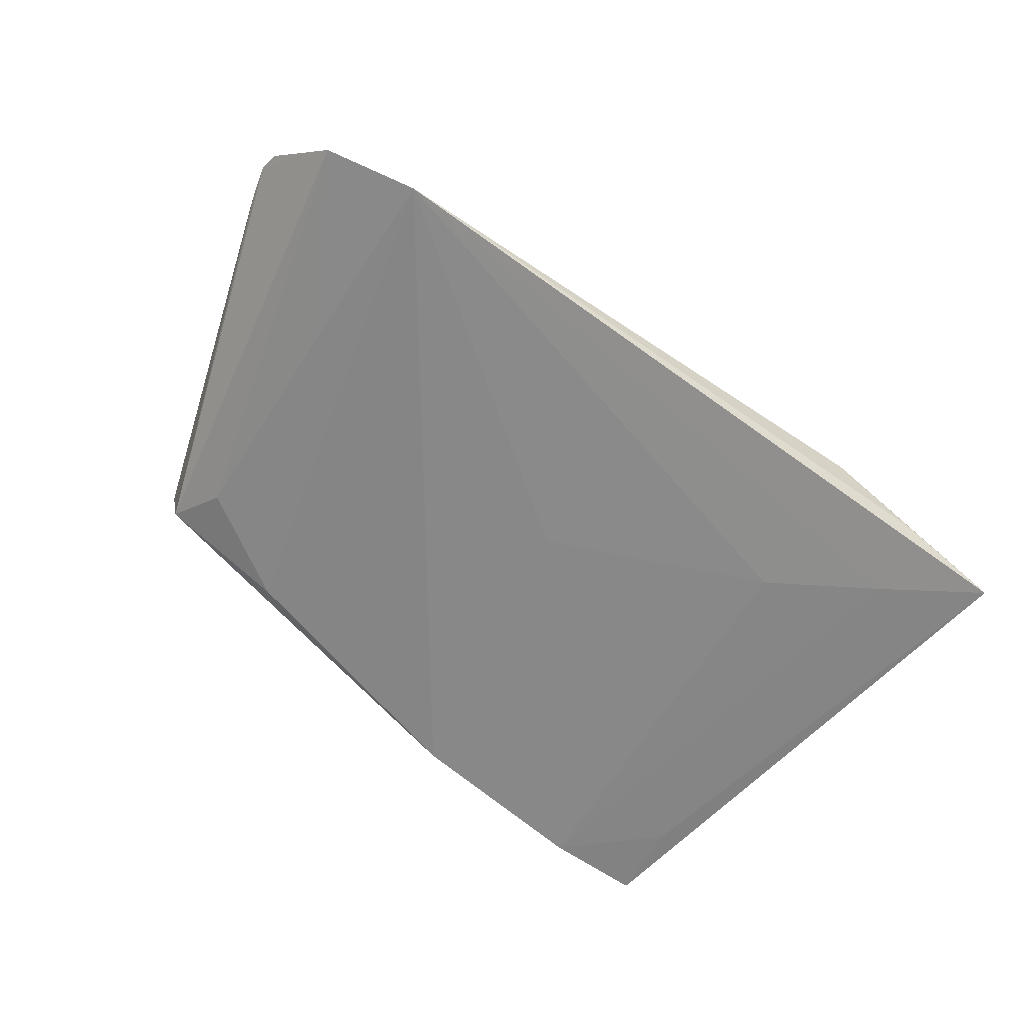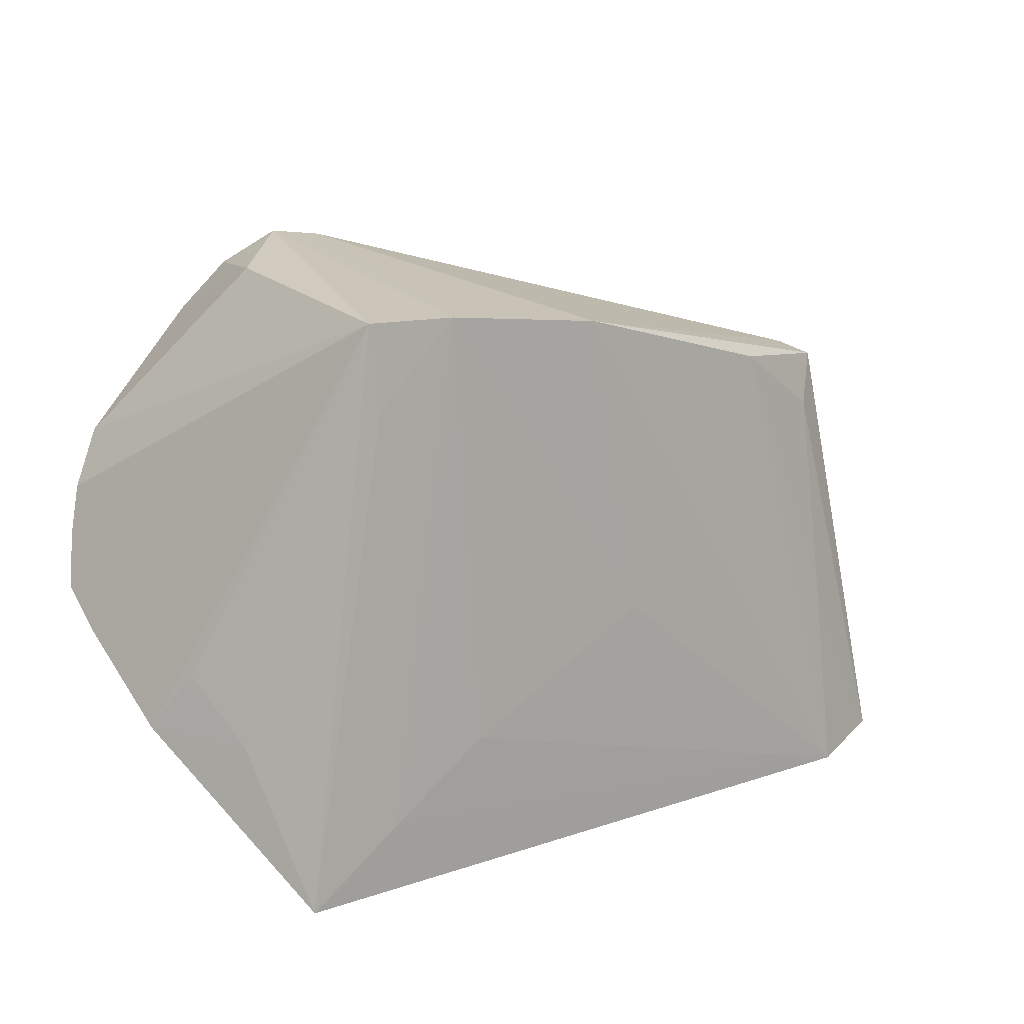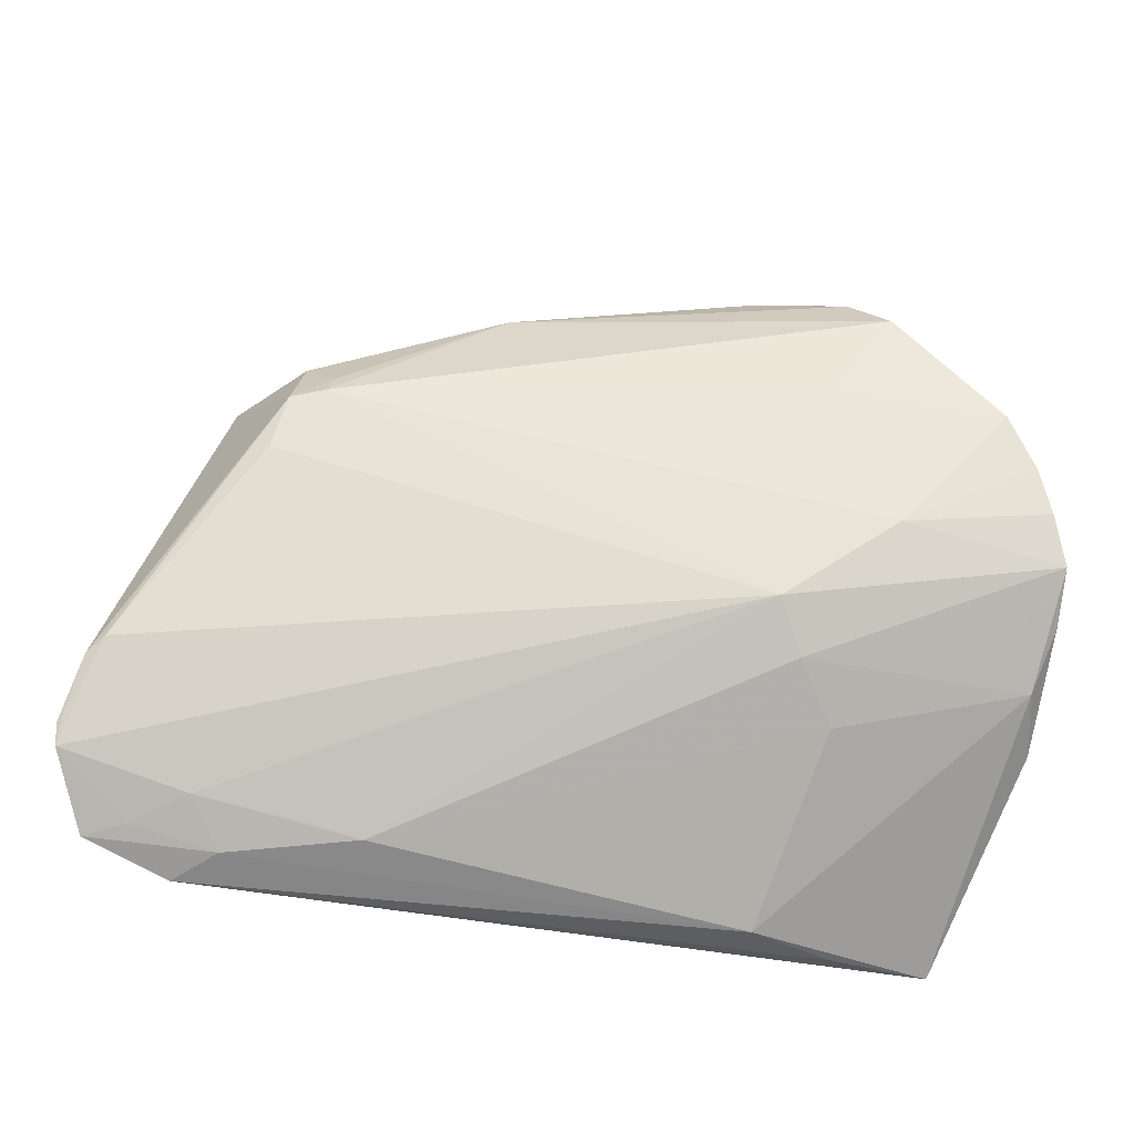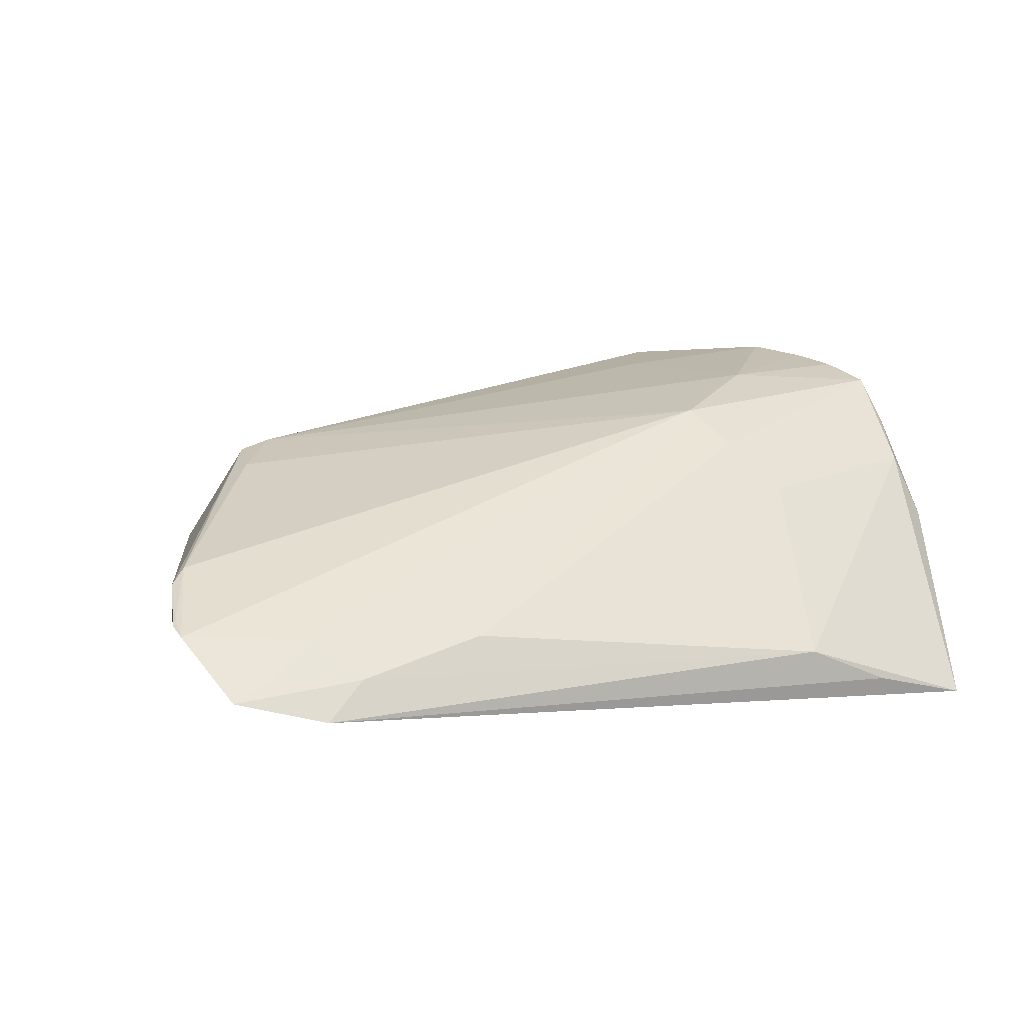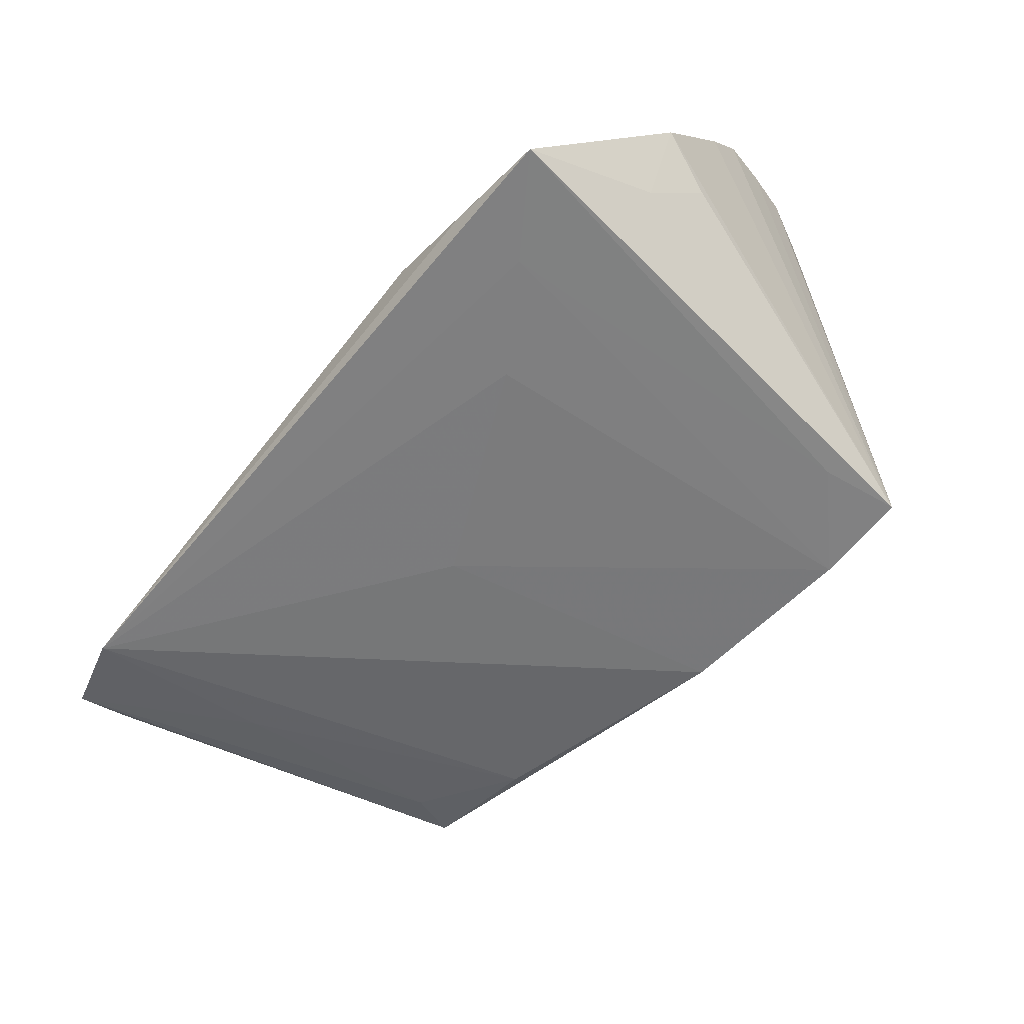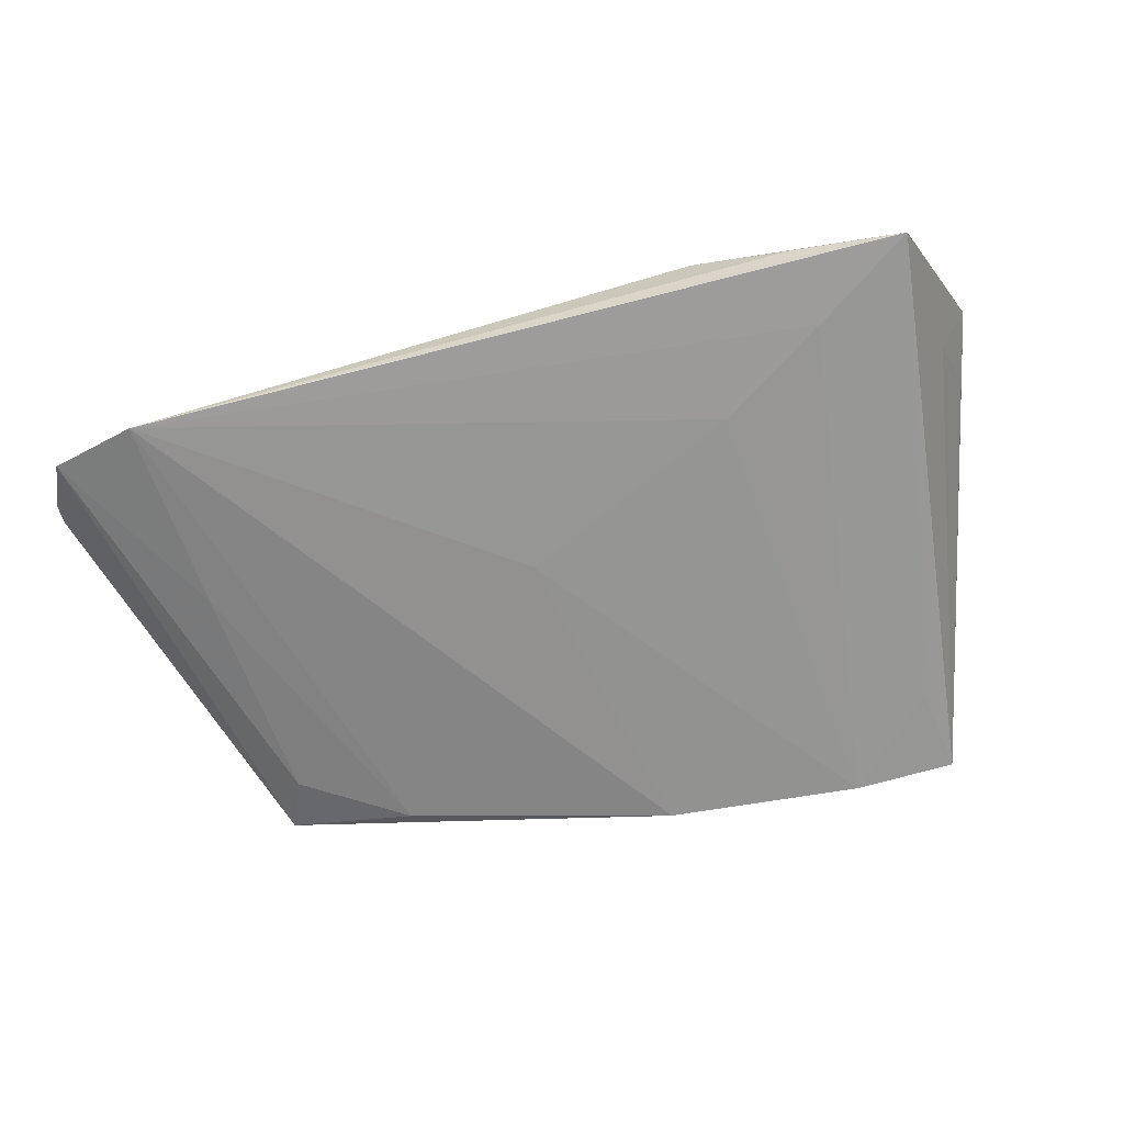
<metadata>
{"format":"obj","ext":"obj","renderer":"f3d","projection":"perspective","resolution":1024,"background":"white","views":[{"elev":-61.9,"azim":-35.7,"up":"+Z"},{"elev":10.6,"azim":139.1,"up":"+Y"},{"elev":-41.2,"azim":-12.7,"up":"+Y"},{"elev":4.3,"azim":-25.5,"up":"+Z"},{"elev":-60.2,"azim":51.8,"up":"+Z"},{"elev":-68.1,"azim":15.7,"up":"+Z"}]}
</metadata>
<code>
v 0.02262 -0.0128 0.01499
v 0.05626 0.0009405 0.02168
v 0.03905 0.03512 0.005778
v -0.0319 0.01666 0.00976
v -0.01008 0.03097 0.01087
v -0.04249 0.02042 -0.01606
v 0.05081 0.01376 0.02457
v 0.05869 -0.01945 -0.000659
v -0.04162 -0.01447 -0.01997
v 0.05607 -0.01234 -0.005757
v 0.05395 -0.02 -0.01401
v -0.0431 -0.03908 -0.0215
v -0.05413 -0.03615 -0.01882
v 0.03335 0.03498 0.01973
v 0.04273 0.0305 -0.02441
v -0.02166 -0.03605 -0.01251
v -0.05809 -0.02569 -0.009501
v 0.05804 -0.005348 0.01925
v 0.03737 0.0289 0.02375
v -0.03978 0.02256 -0.002405
v -0.04285 0.02044 -0.0034
v 0.03697 -0.002575 0.02008
v 0.0221 0.0385 0.01413
v -0.02757 0.02594 0.004355
v 0.0564 -0.01643 0.007584
v -0.05672 -0.01938 -0.006022
v -0.03801 -0.03741 -0.01682
v 0.02617 -0.01806 0.01034
v 0.03149 -0.02299 0.003875
v -0.03715 0.01268 0.009446
v -0.043 0.02164 -0.01011
v 0.03048 0.0305 -0.02457
v -0.02636 0.0214 -0.01974
v 0.04141 0.02009 -0.02457
v -0.04895 -0.03525 -0.01641
v -0.05466 -0.01765 -0.004134
v 0.05182 -0.03802 -0.02455
v -0.03875 0.005714 0.007597
v -0.05771 -0.02288 -0.01006
v 0.02862 0.03908 0.01501
v -0.05842 -0.02916 -0.01138
v 0.03001 0.01723 0.02177
v 0.006638 0.02853 -0.02343
v 0.03967 -0.03009 -0.02457
v -0.02774 -0.03492 -0.01218
v 0.05439 0.00686 0.02315
v 0.02646 -0.02176 -0.02445
v 0.02684 -0.03908 -0.01721
v -0.03513 0.02109 0.006072
v -0.05869 -0.02657 -0.01028
v 0.03836 -0.03882 -0.02168
v 0.05847 -0.00995 0.01324
v -0.0009192 -0.009327 -0.0235
v -0.04234 -0.03289 -0.01209
v -0.03953 0.01377 -0.01808
v -0.03294 0.01352 0.01075
f 32 15 34
f 34 15 37
f 3 15 40
f 40 32 23
f 40 15 32
f 36 41 1
f 3 19 7
f 7 15 3
f 23 32 43
f 37 15 11
f 11 8 37
f 32 47 53
f 53 47 12
f 53 43 32
f 12 43 53
f 37 12 44
f 12 47 44
f 44 47 32
f 32 34 44
f 44 34 37
f 38 1 56
f 38 36 1
f 39 6 50
f 50 41 17
f 41 36 17
f 18 1 28
f 28 1 16
f 16 29 28
f 18 28 25
f 25 28 29
f 37 8 25
f 14 40 23
f 14 19 3
f 3 40 14
f 22 1 18
f 56 1 22
f 42 19 56
f 42 7 19
f 56 22 42
f 42 22 7
f 33 43 12
f 6 43 33
f 15 8 10
f 10 11 15
f 8 11 10
f 54 27 16
f 1 41 54
f 12 27 13
f 50 6 13
f 13 41 50
f 18 25 52
f 52 25 8
f 52 15 18
f 52 8 15
f 37 25 48
f 48 25 29
f 48 29 16
f 16 27 48
f 48 27 12
f 56 19 5
f 19 14 5
f 5 14 23
f 2 22 18
f 18 15 2
f 16 1 45
f 45 54 16
f 1 54 45
f 35 54 41
f 41 13 35
f 27 54 35
f 35 13 27
f 6 33 55
f 55 13 6
f 26 39 50
f 50 17 26
f 26 17 36
f 51 12 37
f 37 48 51
f 51 48 12
f 30 38 56
f 21 26 30
f 36 38 30
f 30 26 36
f 31 5 23
f 31 26 21
f 23 43 31
f 31 43 6
f 6 39 31
f 39 26 31
f 7 22 46
f 22 2 46
f 15 7 46
f 46 2 15
f 12 13 9
f 13 55 9
f 9 33 12
f 9 55 33
f 49 5 24
f 21 30 49
f 24 5 20
f 5 31 20
f 20 31 21
f 20 49 24
f 21 49 20
f 56 5 4
f 5 49 4
f 4 30 56
f 4 49 30

</code>
